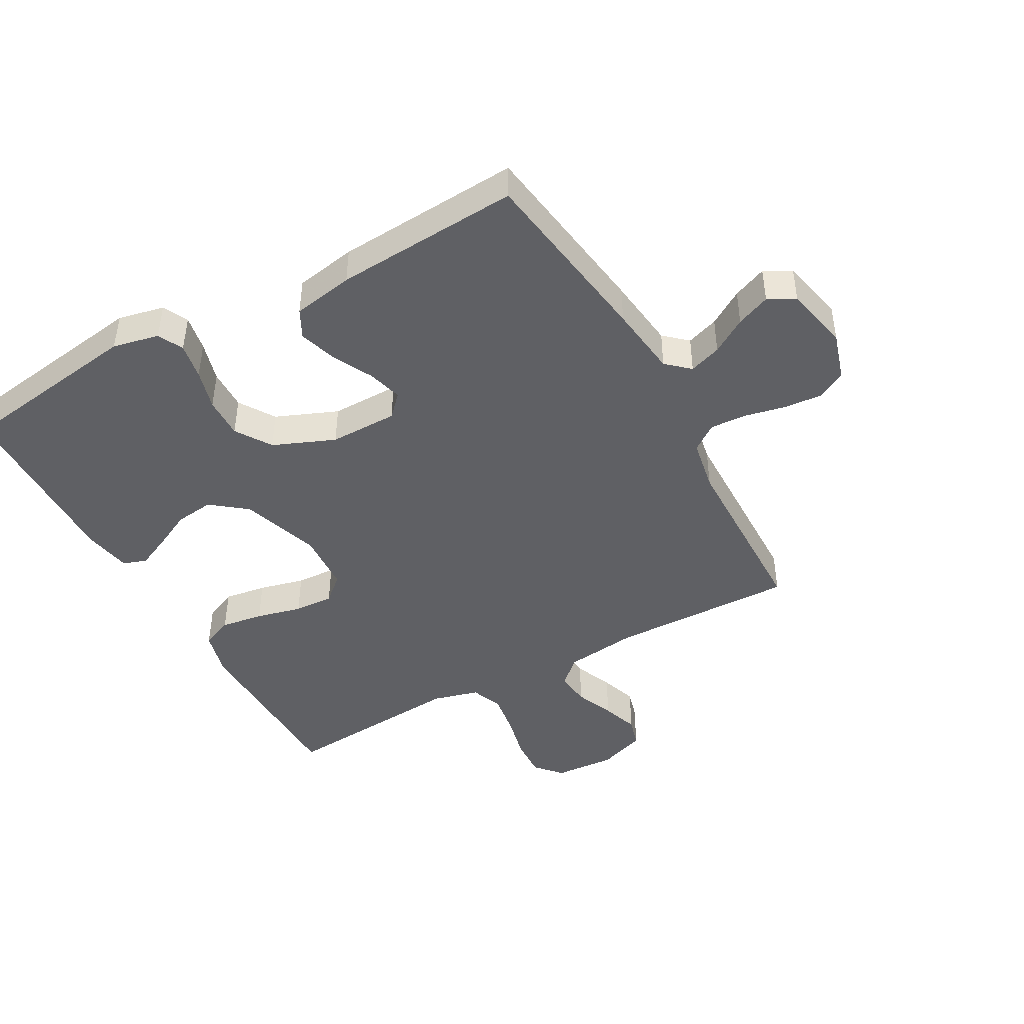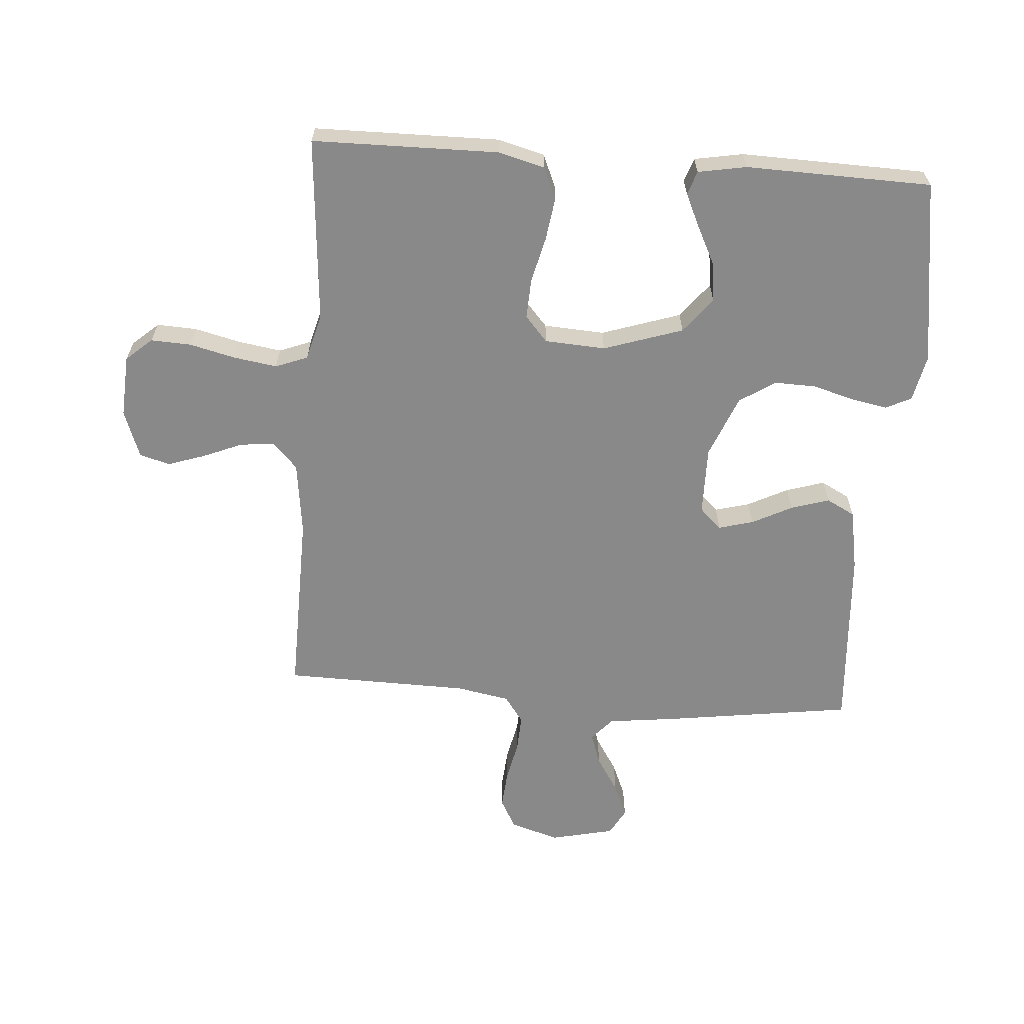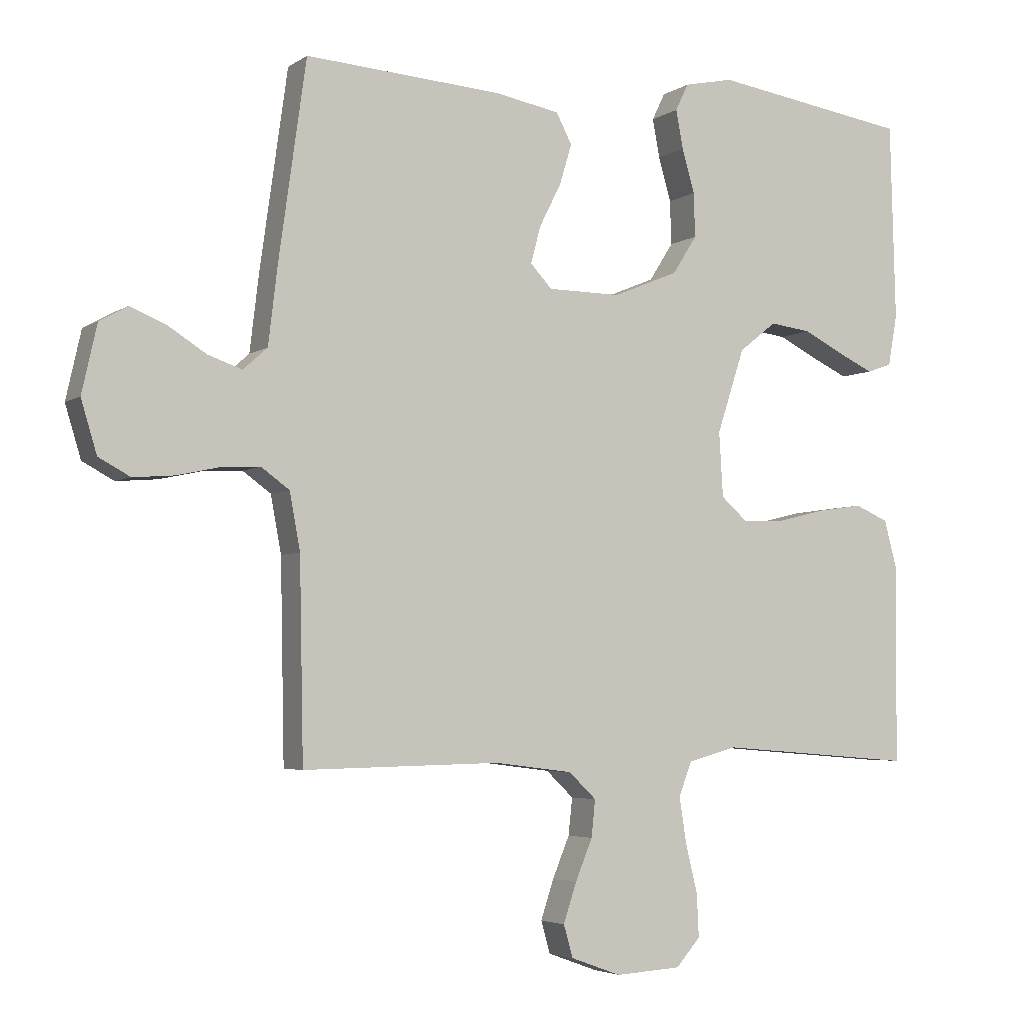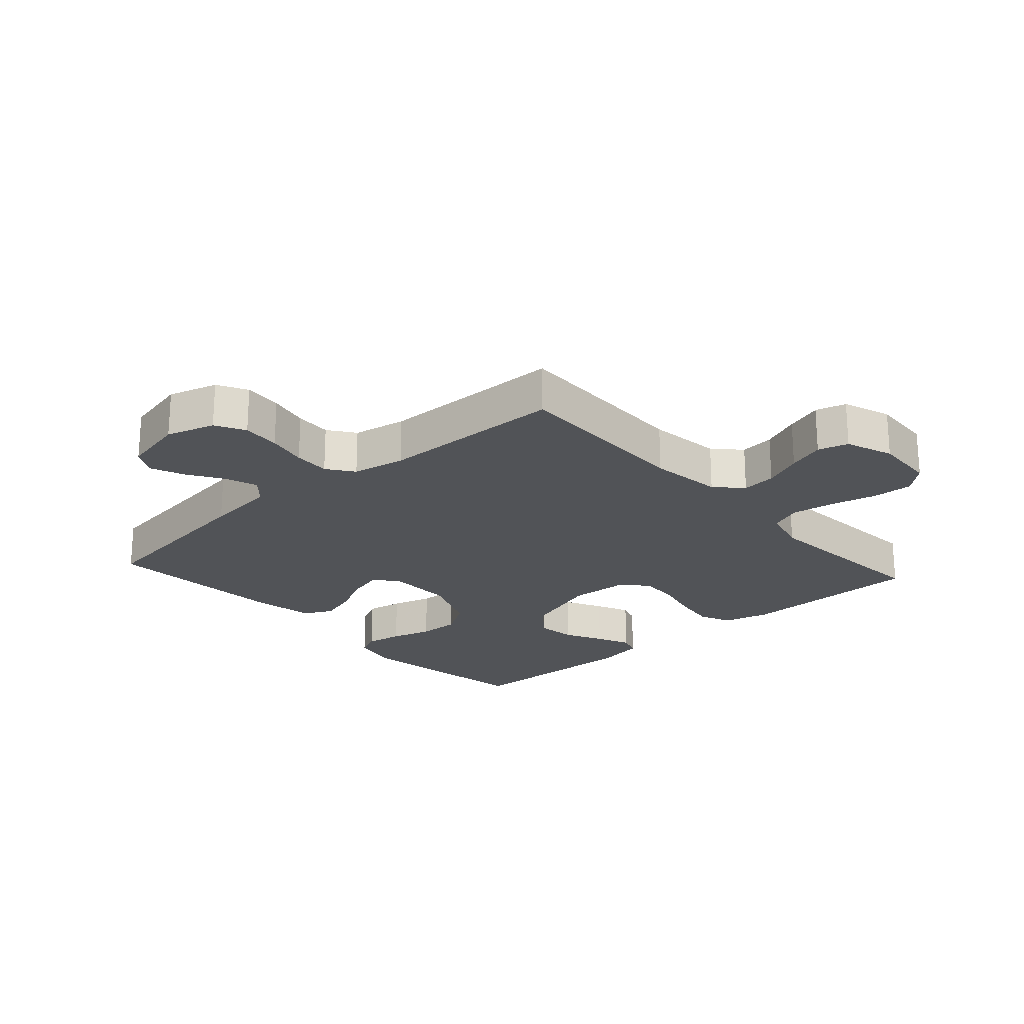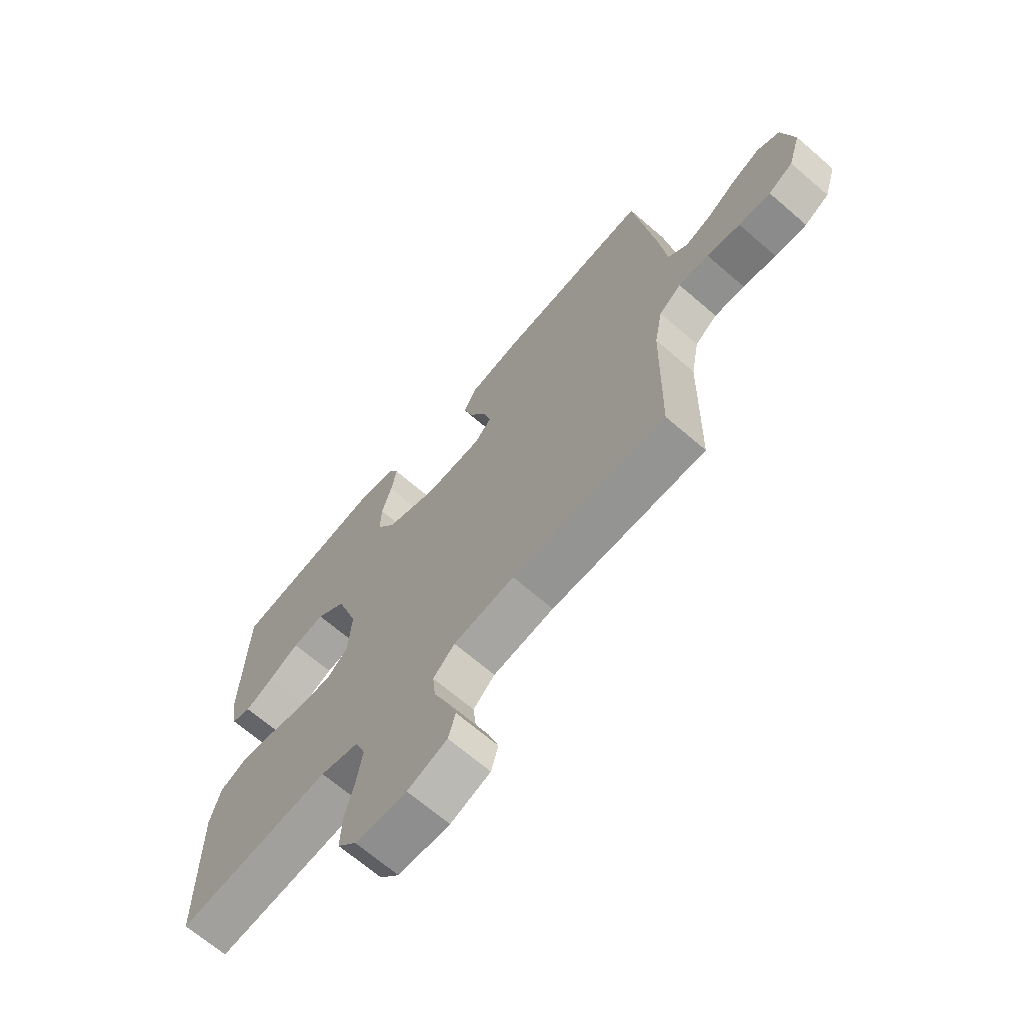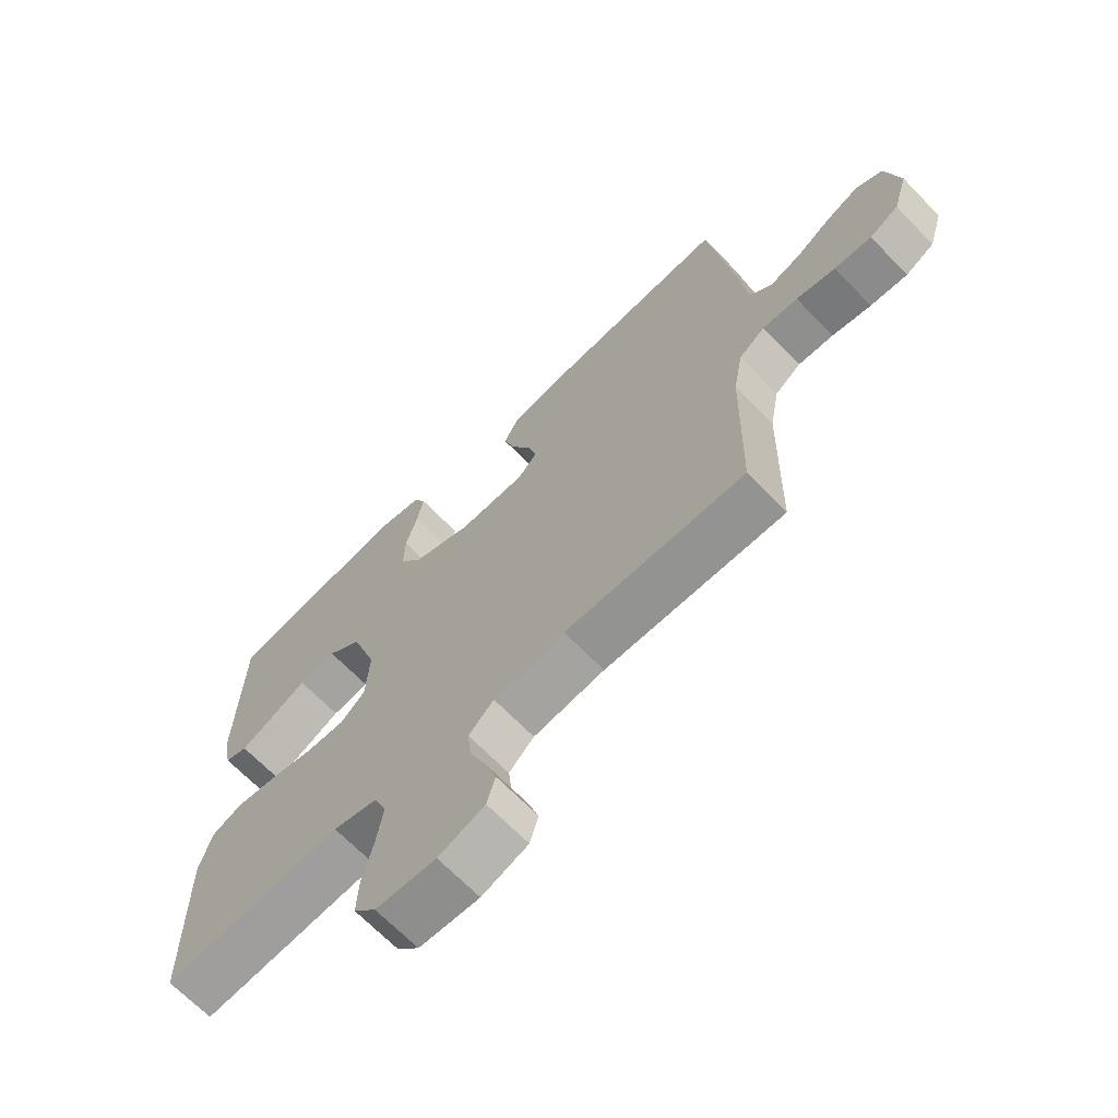
<metadata>
{"format":"obj","ext":"obj","renderer":"f3d","projection":"perspective","resolution":1024,"background":"white","views":[{"elev":-44.3,"azim":29.0,"up":"+Y"},{"elev":-63.2,"azim":-94.2,"up":"+Y"},{"elev":-4.1,"azim":152.7,"up":"+Z"},{"elev":-22.2,"azim":131.9,"up":"+Y"},{"elev":-67.9,"azim":49.2,"up":"+Z"},{"elev":-67.5,"azim":44.1,"up":"+Z"}]}
</metadata>
<code>
v -0.5 0.07 0.5
v -0.2 0.07 0.545
v -0.125 0.07 0.529
v -0.105 0.07 0.488
v -0.116 0.07 0.429
v -0.135 0.07 0.363
v -0.137 0.07 0.296
v -0.1 0.07 0.238
v 0 0.07 0.197
v 0.111 0.07 0.198
v 0.144 0.07 0.233
v 0.129 0.07 0.289
v 0.096 0.07 0.354
v 0.077 0.07 0.416
v 0.101 0.07 0.462
v 0.2 0.07 0.48
v 0.5 0.07 0.5
v 0.542 0.07 0.2
v 0.556 0.07 0.083
v 0.593 0.07 0.05
v 0.645 0.07 0.068
v 0.702 0.07 0.104
v 0.757 0.07 0.127
v 0.8 0.07 0.103
v 0.823 0.07 0
v 0.799 0.07 -0.079
v 0.751 0.07 -0.105
v 0.689 0.07 -0.1
v 0.624 0.07 -0.086
v 0.565 0.07 -0.083
v 0.522 0.07 -0.114
v 0.506 0.07 -0.2
v 0.5 0.07 -0.5
v 0.2 0.07 -0.494
v 0.081 0.07 -0.509
v 0.039 0.07 -0.549
v 0.045 0.07 -0.605
v 0.071 0.07 -0.668
v 0.091 0.07 -0.728
v 0.077 0.07 -0.777
v 0 0.07 -0.805
v -0.1 0.07 -0.799
v -0.137 0.07 -0.757
v -0.134 0.07 -0.692
v -0.116 0.07 -0.618
v -0.105 0.07 -0.548
v -0.125 0.07 -0.496
v -0.2 0.07 -0.476
v -0.5 0.07 -0.5
v -0.503 0.07 -0.2
v -0.483 0.07 -0.125
v -0.432 0.07 -0.103
v -0.363 0.07 -0.113
v -0.289 0.07 -0.131
v -0.225 0.07 -0.134
v -0.184 0.07 -0.098
v -0.178 0.07 0
v -0.22 0.07 0.128
v -0.277 0.07 0.173
v -0.34 0.07 0.165
v -0.402 0.07 0.134
v -0.456 0.07 0.109
v -0.494 0.07 0.122
v -0.508 0.07 0.2
v -0.5 0 0.5
v -0.2 0 0.545
v -0.125 0 0.529
v -0.105 0 0.488
v -0.116 0 0.429
v -0.135 0 0.363
v -0.137 0 0.296
v -0.1 0 0.238
v 0 0 0.197
v 0.111 0 0.198
v 0.144 0 0.233
v 0.129 0 0.289
v 0.096 0 0.354
v 0.077 0 0.416
v 0.101 0 0.462
v 0.2 0 0.48
v 0.5 0 0.5
v 0.542 0 0.2
v 0.556 0 0.083
v 0.593 0 0.05
v 0.645 0 0.068
v 0.702 0 0.104
v 0.757 0 0.127
v 0.8 0 0.103
v 0.823 0 0
v 0.799 0 -0.079
v 0.751 0 -0.105
v 0.689 0 -0.1
v 0.624 0 -0.086
v 0.565 0 -0.083
v 0.522 0 -0.114
v 0.506 0 -0.2
v 0.5 0 -0.5
v 0.2 0 -0.494
v 0.081 0 -0.509
v 0.039 0 -0.549
v 0.045 0 -0.605
v 0.071 0 -0.668
v 0.091 0 -0.728
v 0.077 0 -0.777
v 0 0 -0.805
v -0.1 0 -0.799
v -0.137 0 -0.757
v -0.134 0 -0.692
v -0.116 0 -0.618
v -0.105 0 -0.548
v -0.125 0 -0.496
v -0.2 0 -0.476
v -0.5 0 -0.5
v -0.503 0 -0.2
v -0.483 0 -0.125
v -0.432 0 -0.103
v -0.363 0 -0.113
v -0.289 0 -0.131
v -0.225 0 -0.134
v -0.184 0 -0.098
v -0.178 0 0
v -0.22 0 0.128
v -0.277 0 0.173
v -0.34 0 0.165
v -0.402 0 0.134
v -0.456 0 0.109
v -0.494 0 0.122
v -0.508 0 0.2
f 4 5 6
f 3 4 6
f 2 3 6
f 1 2 6
f 64 1 6
f 63 64 6
f 62 63 6
f 61 62 6
f 60 61 6
f 59 60 6 7
f 58 59 7 8
f 57 58 8 9
f 56 57 9 10
f 52 53 54
f 51 52 54
f 50 51 54
f 49 50 54
f 48 49 54
f 47 48 54 55
f 46 47 55 56
f 43 44 45
f 42 43 45
f 41 42 45
f 40 41 45
f 39 40 45
f 38 39 45
f 37 38 45
f 36 37 45 46
f 46 56 10
f 36 46 10
f 35 36 10
f 32 33 34
f 35 10 11
f 34 35 11
f 32 34 11
f 31 32 11
f 27 28 29
f 26 27 29
f 25 26 29
f 24 25 29
f 23 24 29
f 22 23 29
f 21 22 29
f 20 21 29 30
f 31 11 12
f 30 31 12
f 20 30 12
f 19 20 12
f 17 18 19
f 16 17 19
f 15 16 19
f 14 15 19
f 13 14 19
f 12 13 19
f 70 69 68
f 70 68 67
f 70 67 66
f 70 66 65
f 70 65 128
f 70 128 127
f 70 127 126
f 70 126 125
f 70 125 124
f 71 70 124 123
f 72 71 123 122
f 73 72 122 121
f 74 73 121 120
f 118 117 116
f 118 116 115
f 118 115 114
f 118 114 113
f 118 113 112
f 119 118 112 111
f 120 119 111 110
f 109 108 107
f 109 107 106
f 109 106 105
f 109 105 104
f 109 104 103
f 109 103 102
f 109 102 101
f 110 109 101 100
f 74 120 110
f 74 110 100
f 74 100 99
f 98 97 96
f 75 74 99
f 75 99 98
f 75 98 96
f 75 96 95
f 93 92 91
f 93 91 90
f 93 90 89
f 93 89 88
f 93 88 87
f 93 87 86
f 93 86 85
f 94 93 85 84
f 76 75 95
f 76 95 94
f 76 94 84
f 76 84 83
f 83 82 81
f 83 81 80
f 83 80 79
f 83 79 78
f 83 78 77
f 83 77 76
f 1 65 66 2
f 2 66 67 3
f 3 67 68 4
f 4 68 69 5
f 5 69 70 6
f 6 70 71 7
f 7 71 72 8
f 8 72 73 9
f 9 73 74 10
f 10 74 75 11
f 11 75 76 12
f 12 76 77 13
f 13 77 78 14
f 14 78 79 15
f 15 79 80 16
f 16 80 81 17
f 17 81 82 18
f 18 82 83 19
f 19 83 84 20
f 20 84 85 21
f 21 85 86 22
f 22 86 87 23
f 23 87 88 24
f 24 88 89 25
f 25 89 90 26
f 26 90 91 27
f 27 91 92 28
f 28 92 93 29
f 29 93 94 30
f 30 94 95 31
f 31 95 96 32
f 32 96 97 33
f 33 97 98 34
f 34 98 99 35
f 35 99 100 36
f 36 100 101 37
f 37 101 102 38
f 38 102 103 39
f 39 103 104 40
f 40 104 105 41
f 41 105 106 42
f 42 106 107 43
f 43 107 108 44
f 44 108 109 45
f 45 109 110 46
f 46 110 111 47
f 47 111 112 48
f 48 112 113 49
f 49 113 114 50
f 50 114 115 51
f 51 115 116 52
f 52 116 117 53
f 53 117 118 54
f 54 118 119 55
f 55 119 120 56
f 56 120 121 57
f 57 121 122 58
f 58 122 123 59
f 59 123 124 60
f 60 124 125 61
f 61 125 126 62
f 62 126 127 63
f 63 127 128 64
f 64 128 65 1

</code>
